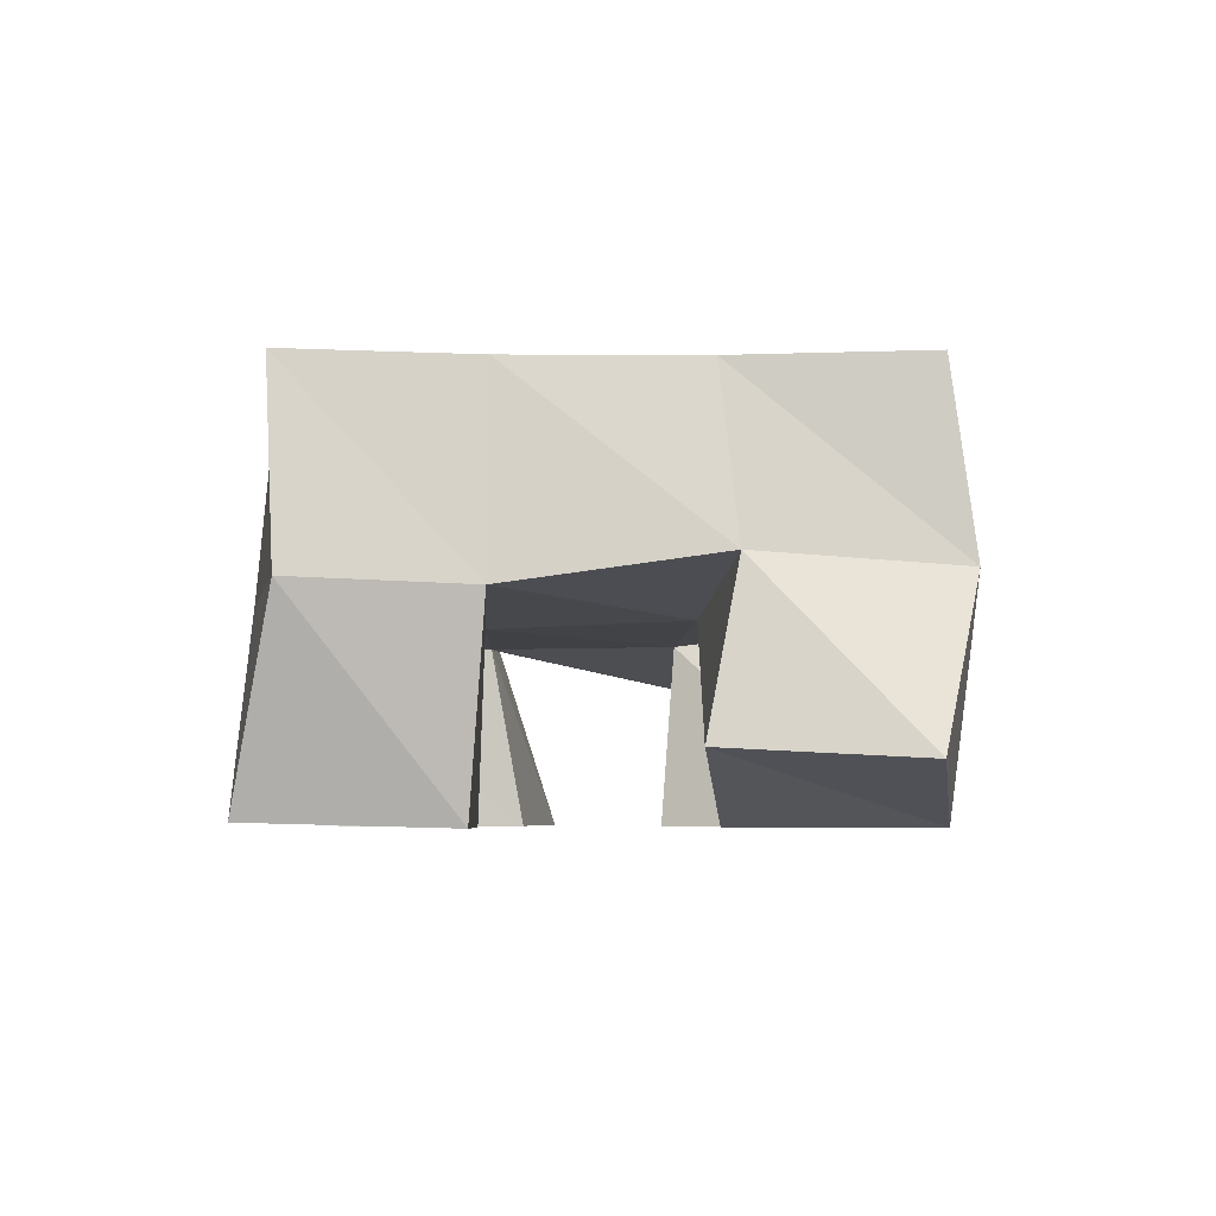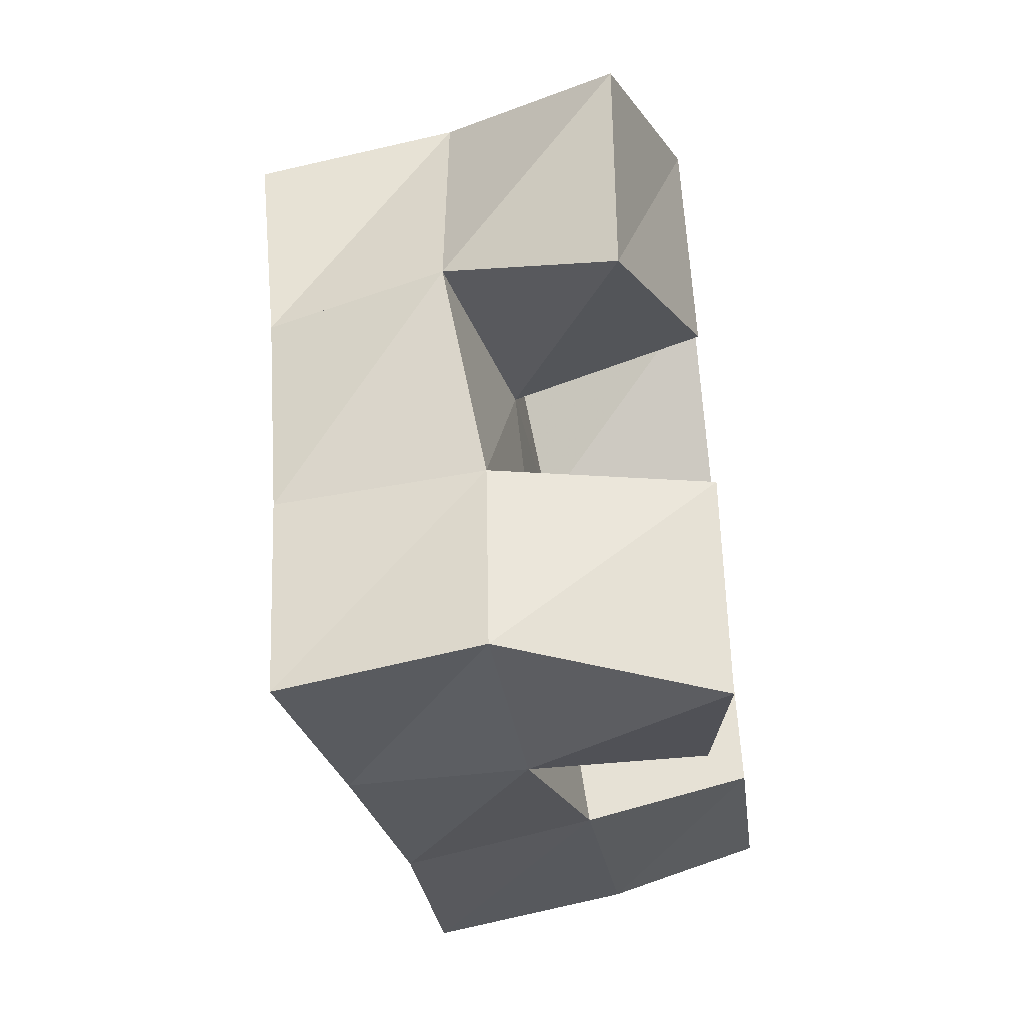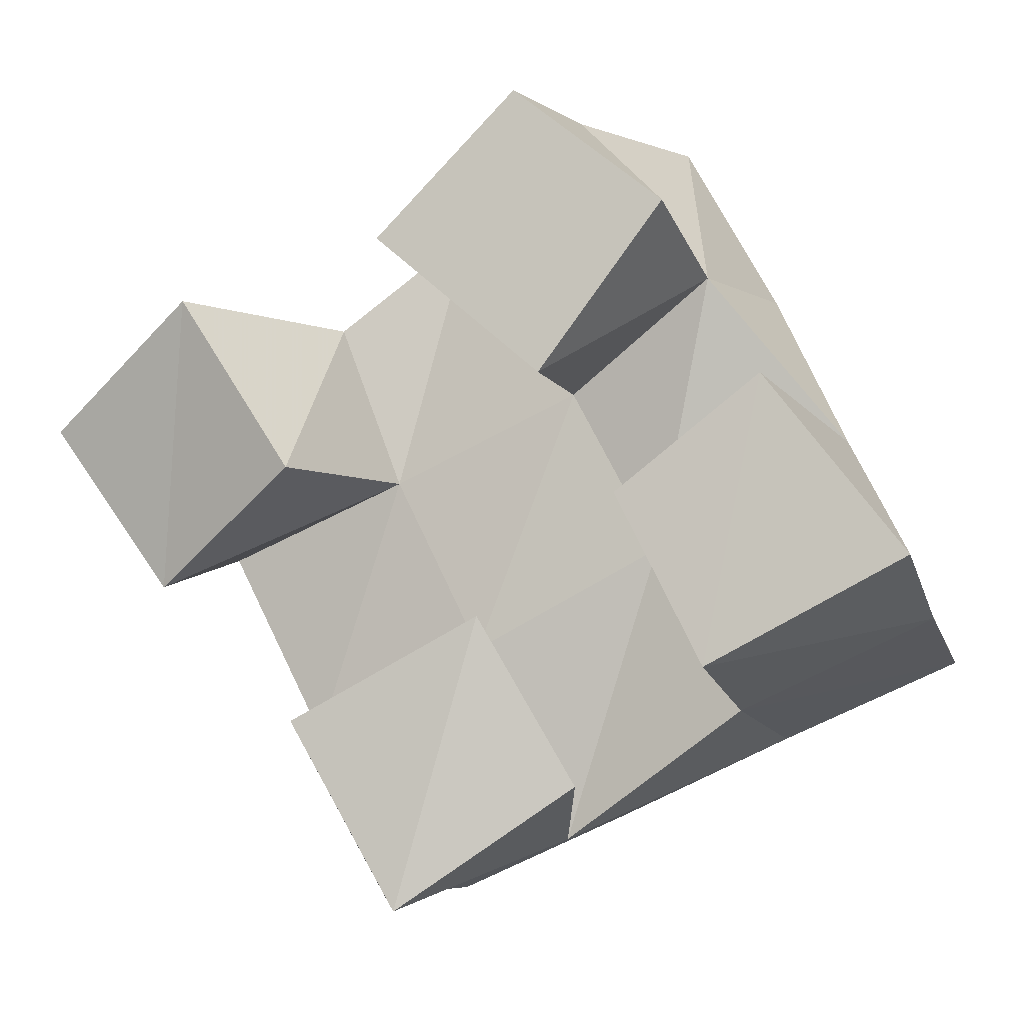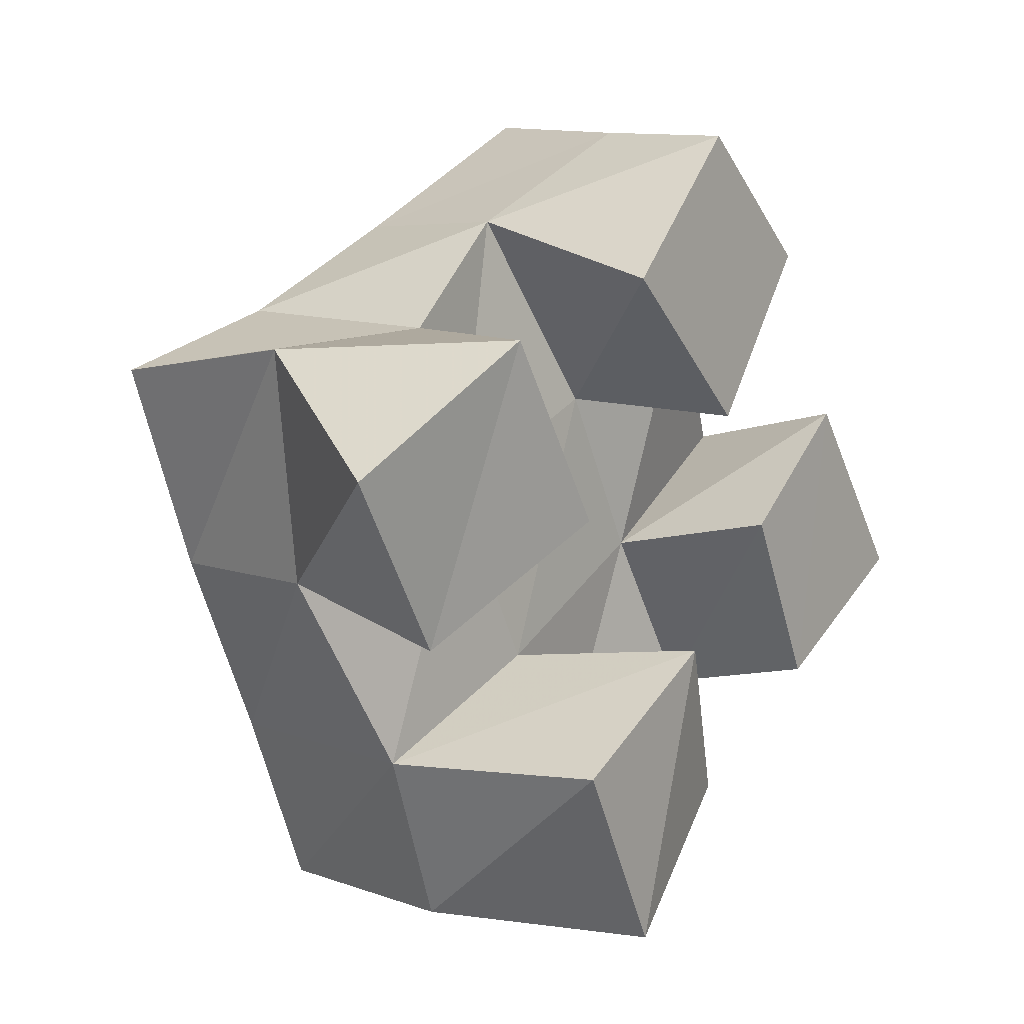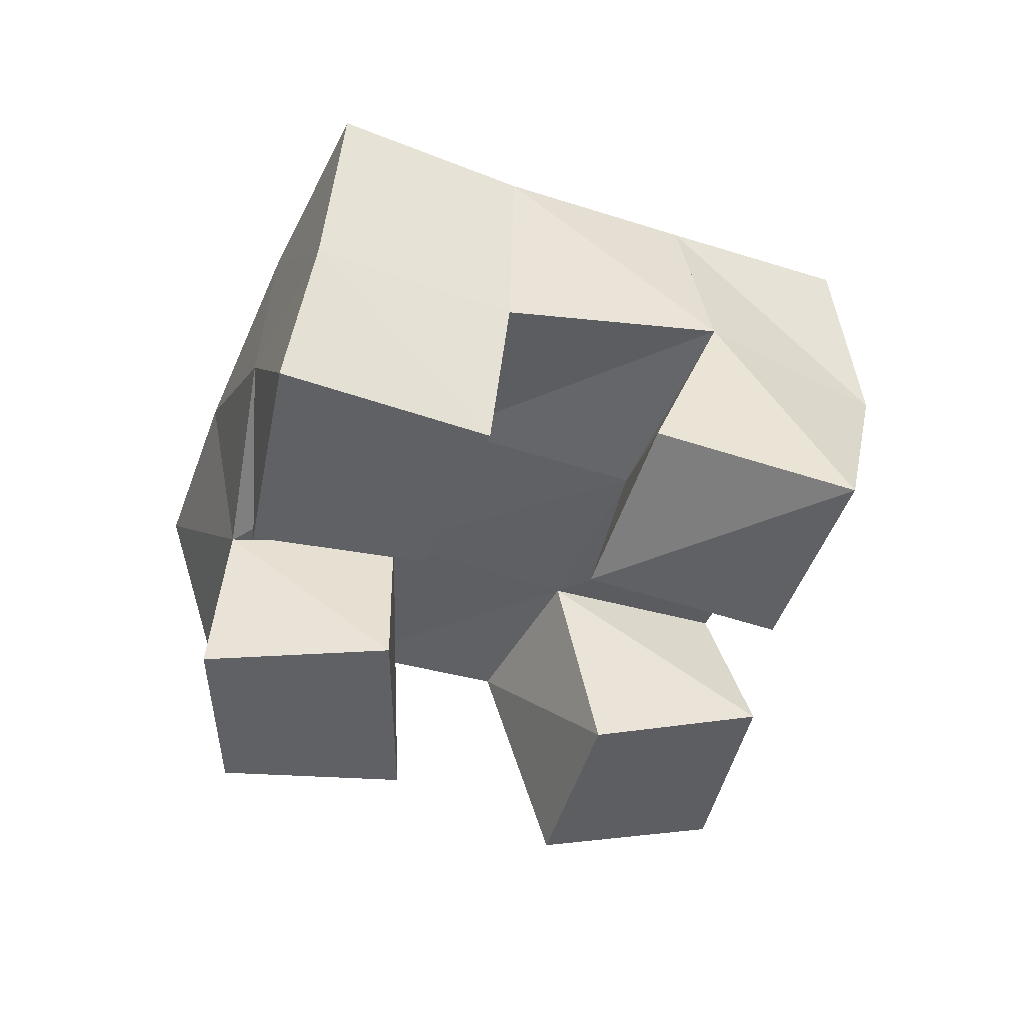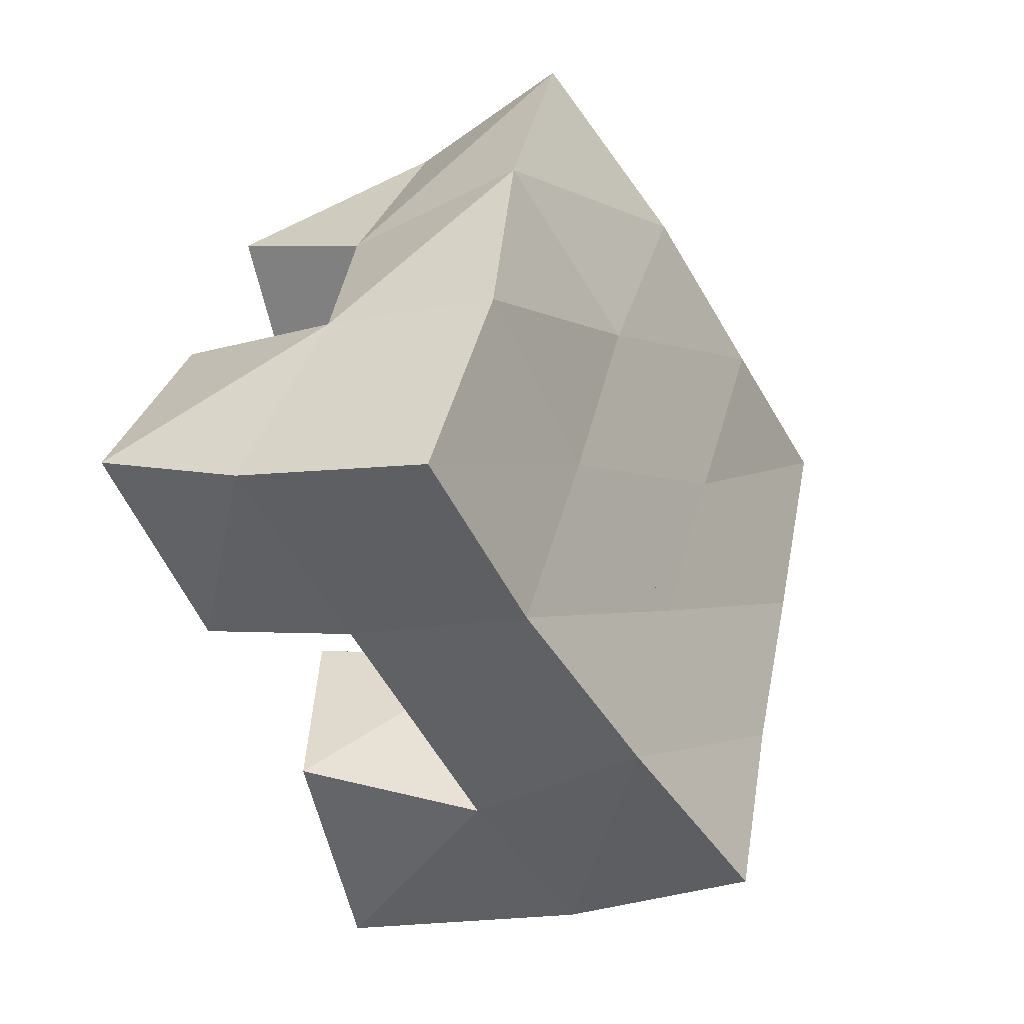
<metadata>
{"format":"obj","ext":"obj","renderer":"f3d","projection":"perspective","resolution":1024,"background":"white","views":[{"elev":-4.6,"azim":-118.2,"up":"+Y"},{"elev":-55.1,"azim":-82.6,"up":"+Z"},{"elev":-7.7,"azim":14.9,"up":"+Z"},{"elev":6.8,"azim":-54.7,"up":"+Z"},{"elev":-47.1,"azim":131.2,"up":"+Y"},{"elev":-23.7,"azim":115.5,"up":"+Z"}]}
</metadata>
<code>
v 3.689 0.1145 0.1885
v 3.712 0.1575 0.2147
v 3.718 0.1172 0.1476
v 3.721 0.1595 0.1588
v 3.729 0.1001 0.2177
v 3.755 0.1483 0.2184
v 3.757 0.1 0.1744
v 3.771 0.1482 0.1766
v 3.839 0.1001 0.1652
v 3.84 0.1447 0.1568
v 3.86 0.1 0.1236
v 3.862 0.1407 0.1155
v 3.874 0.1 0.1922
v 3.889 0.1476 0.1825
v 3.908 0.1 0.1483
v 3.91 0.1376 0.1369
v 3.78 0.1 0.2305
v 3.788 0.1521 0.2441
v 3.82 0.1 0.195
v 3.818 0.1453 0.1977
v 3.814 0.1 0.2653
v 3.823 0.1378 0.2672
v 3.851 0.1 0.2353
v 3.856 0.1357 0.224
v 3.759 0.1 0.1123
v 3.748 0.152 0.1113
v 3.785 0.1013 0.06707
v 3.765 0.1536 0.06932
v 3.805 0.1 0.1366
v 3.793 0.146 0.1325
v 3.827 0.1086 0.0963
v 3.815 0.151 0.08392
v 3.714 0.2058 0.2082
v 3.731 0.2031 0.1591
v 3.759 0.204 0.2214
v 3.778 0.1987 0.1769
v 3.801 0.1982 0.2429
v 3.823 0.1937 0.2005
v 3.842 0.1847 0.2704
v 3.866 0.1847 0.2277
v 3.753 0.2029 0.1143
v 3.799 0.1958 0.1344
v 3.844 0.1917 0.1561
v 3.889 0.1905 0.1791
v 3.773 0.2039 0.07042
v 3.82 0.1951 0.09004
v 3.866 0.188 0.1102
v 3.911 0.1862 0.1295
f 1 2 4
f 3 1 4
f 2 6 8
f 4 2 8
f 6 5 7
f 8 6 7
f 5 1 3
f 7 5 3
f 8 7 3
f 4 8 3
f 2 1 5
f 6 2 5
f 9 10 12
f 11 9 12
f 10 14 16
f 12 10 16
f 14 13 15
f 16 14 15
f 13 9 11
f 15 13 11
f 16 15 11
f 12 16 11
f 10 9 13
f 14 10 13
f 17 18 20
f 19 17 20
f 18 22 24
f 20 18 24
f 22 21 23
f 24 22 23
f 21 17 19
f 23 21 19
f 24 23 19
f 20 24 19
f 18 17 21
f 22 18 21
f 25 26 28
f 27 25 28
f 26 30 32
f 28 26 32
f 30 29 31
f 32 30 31
f 29 25 27
f 31 29 27
f 32 31 27
f 28 32 27
f 26 25 29
f 30 26 29
f 2 33 34
f 4 2 34
f 33 35 36
f 34 33 36
f 35 6 8
f 36 35 8
f 6 2 4
f 8 6 4
f 36 8 4
f 34 36 4
f 33 2 6
f 35 33 6
f 6 35 36
f 8 6 36
f 35 37 38
f 36 35 38
f 37 18 20
f 38 37 20
f 18 6 8
f 20 18 8
f 38 20 8
f 36 38 8
f 35 6 18
f 37 35 18
f 18 37 38
f 20 18 38
f 37 39 40
f 38 37 40
f 39 22 24
f 40 39 24
f 22 18 20
f 24 22 20
f 40 24 20
f 38 40 20
f 37 18 22
f 39 37 22
f 4 34 41
f 26 4 41
f 34 36 42
f 41 34 42
f 36 8 30
f 42 36 30
f 8 4 26
f 30 8 26
f 42 30 26
f 41 42 26
f 34 4 8
f 36 34 8
f 8 36 42
f 30 8 42
f 36 38 43
f 42 36 43
f 38 20 10
f 43 38 10
f 20 8 30
f 10 20 30
f 43 10 30
f 42 43 30
f 36 8 20
f 38 36 20
f 20 38 43
f 10 20 43
f 38 40 44
f 43 38 44
f 40 24 14
f 44 40 14
f 24 20 10
f 14 24 10
f 44 14 10
f 43 44 10
f 38 20 24
f 40 38 24
f 26 41 45
f 28 26 45
f 41 42 46
f 45 41 46
f 42 30 32
f 46 42 32
f 30 26 28
f 32 30 28
f 46 32 28
f 45 46 28
f 41 26 30
f 42 41 30
f 30 42 46
f 32 30 46
f 42 43 47
f 46 42 47
f 43 10 12
f 47 43 12
f 10 30 32
f 12 10 32
f 47 12 32
f 46 47 32
f 42 30 10
f 43 42 10
f 10 43 47
f 12 10 47
f 43 44 48
f 47 43 48
f 44 14 16
f 48 44 16
f 14 10 12
f 16 14 12
f 48 16 12
f 47 48 12
f 43 10 14
f 44 43 14

</code>
